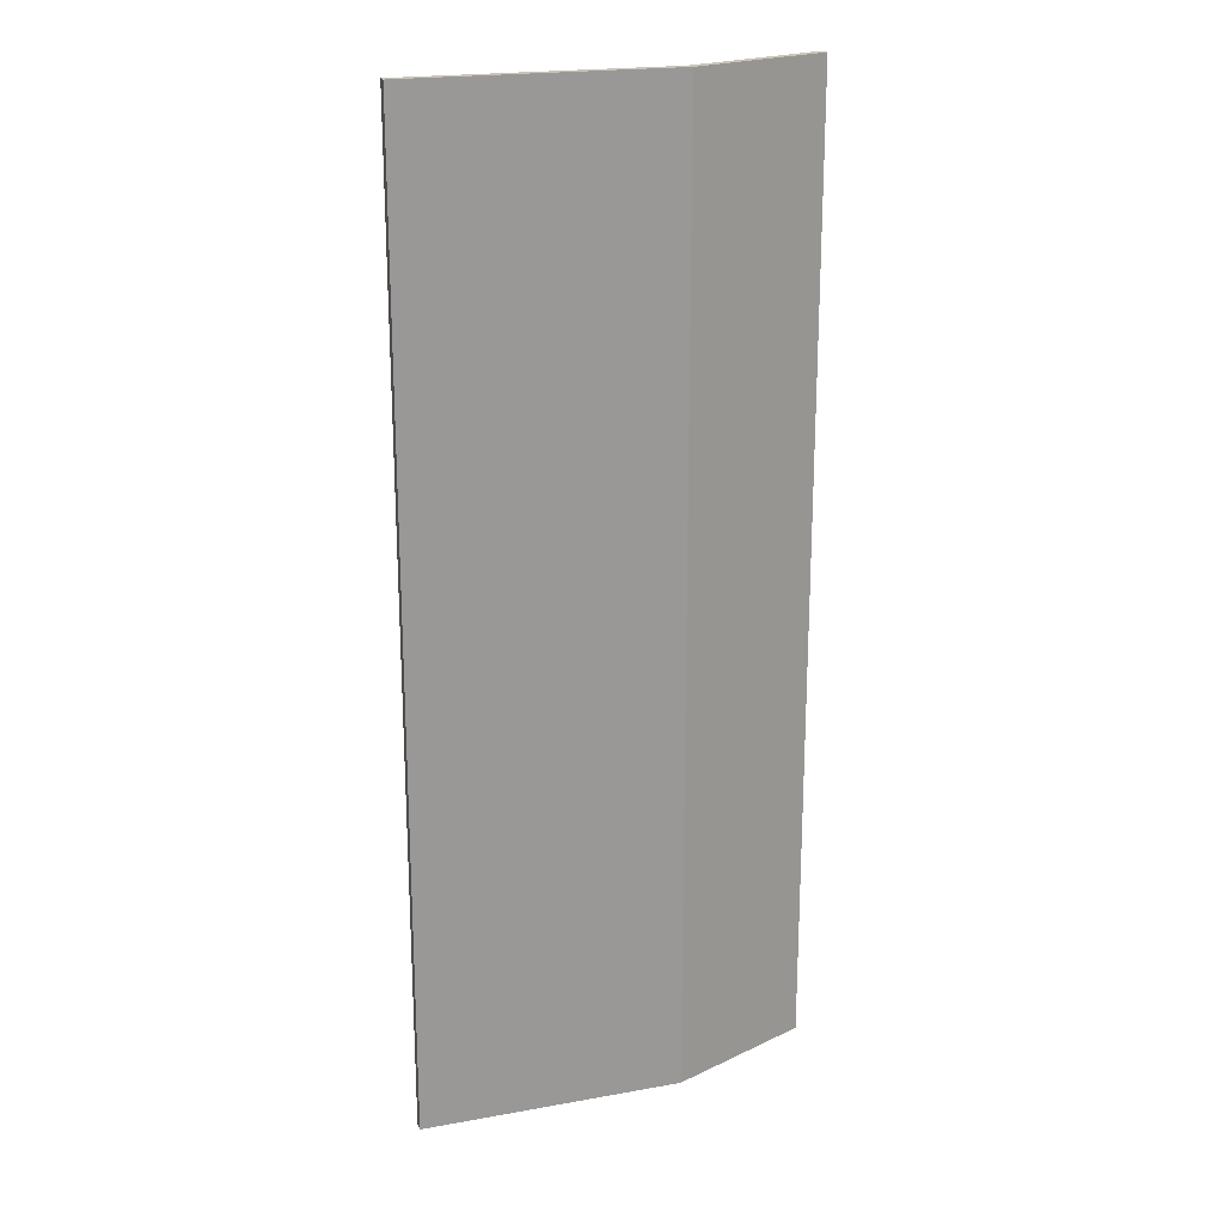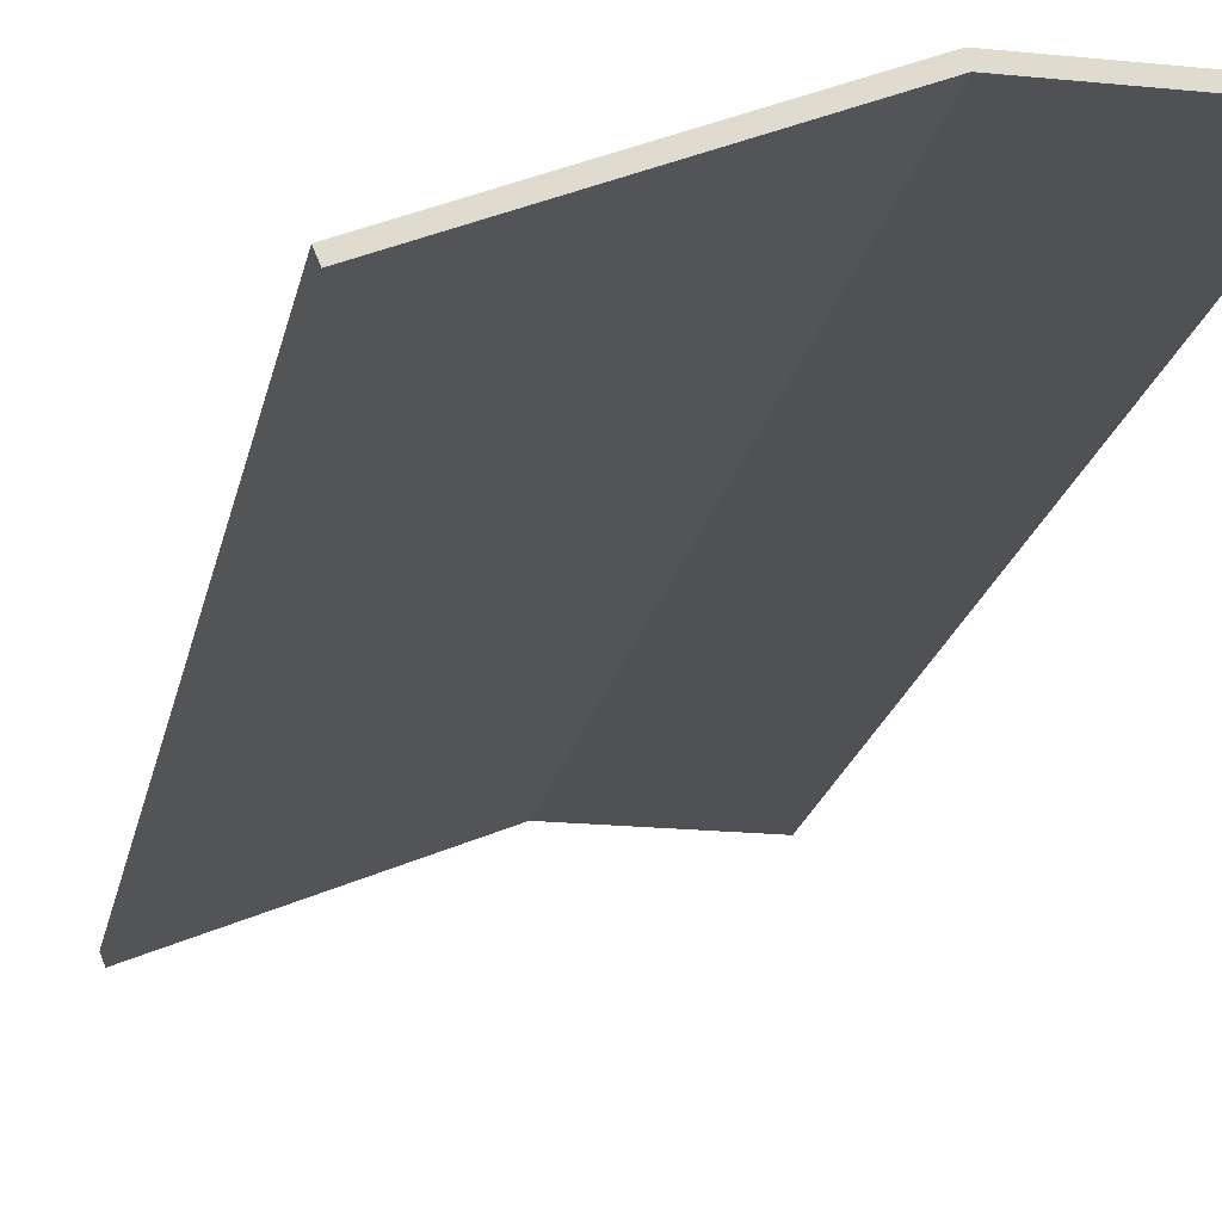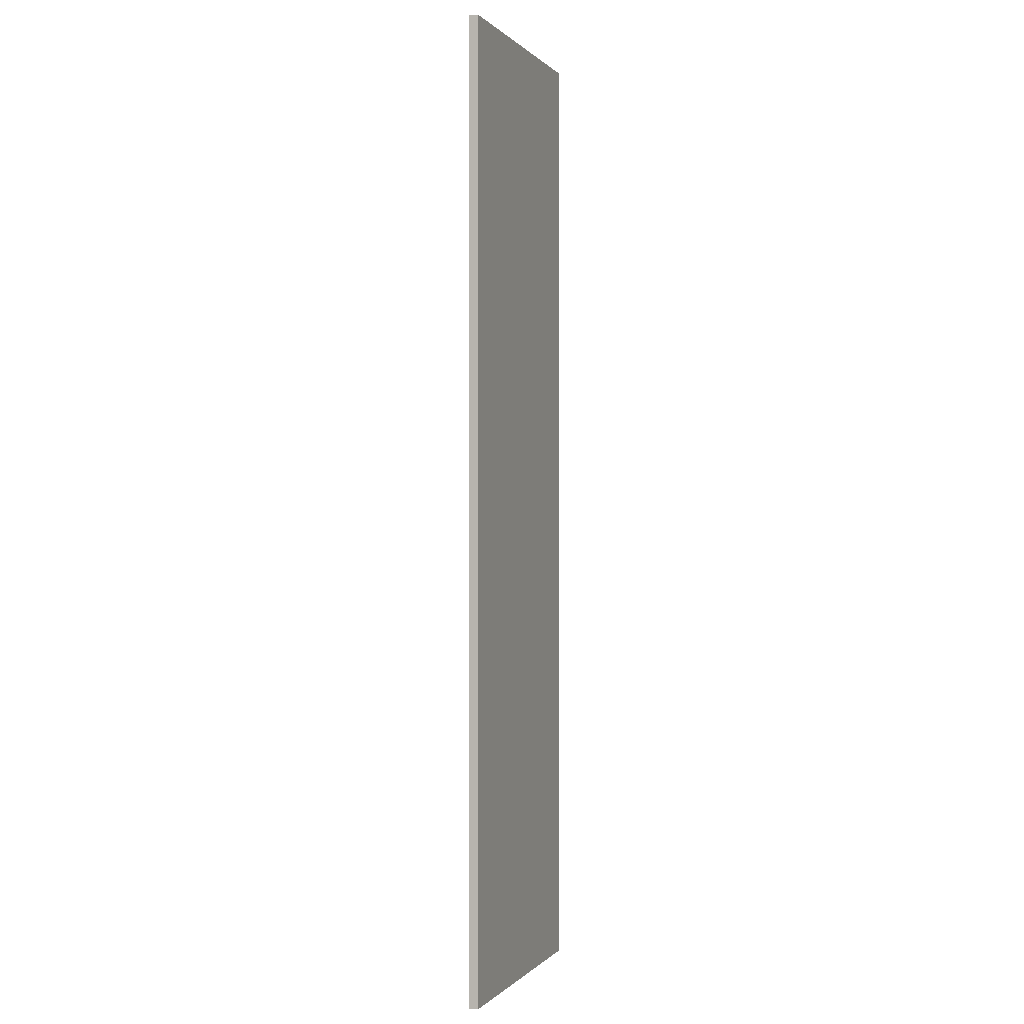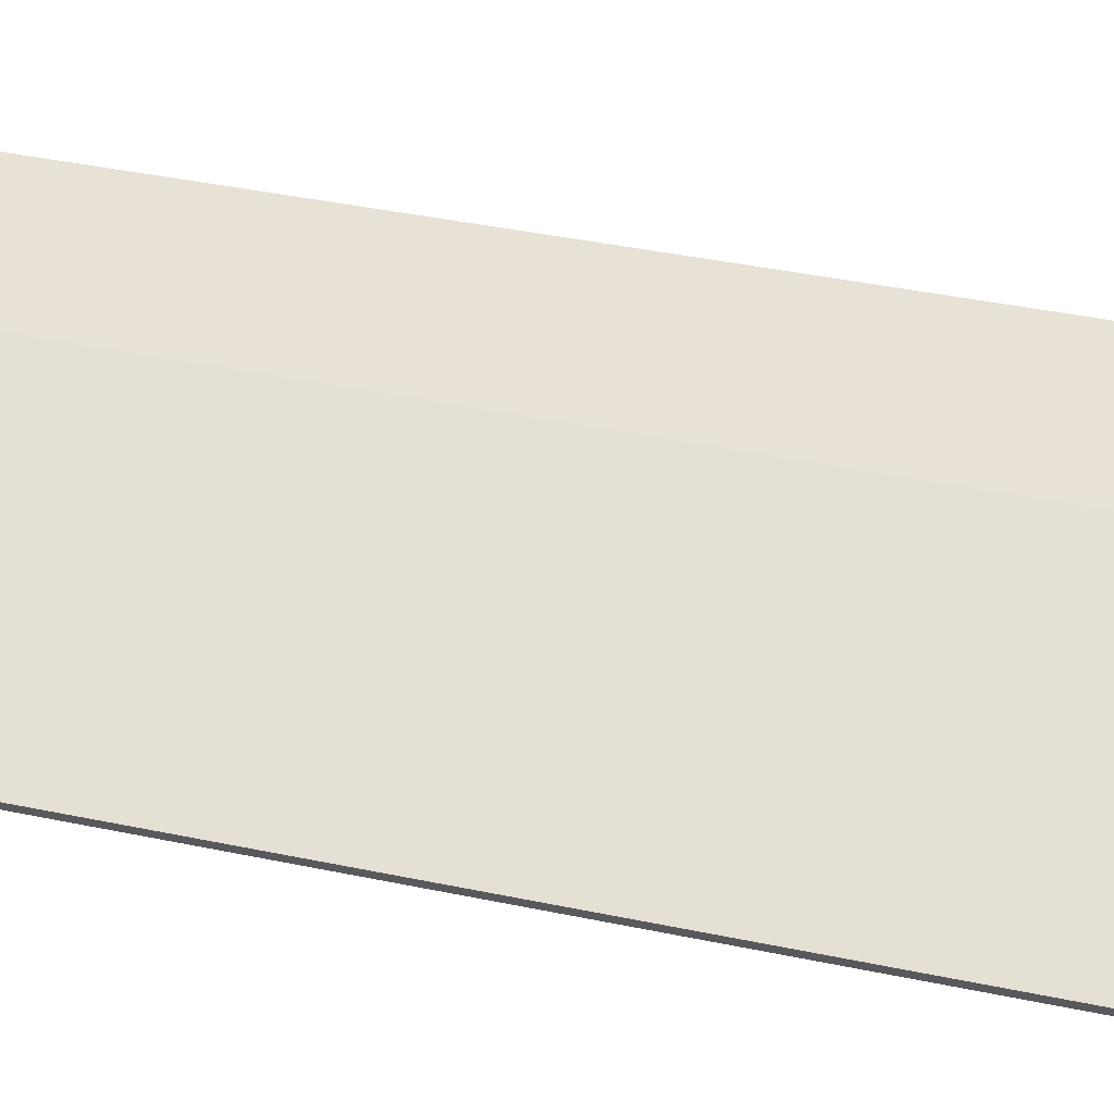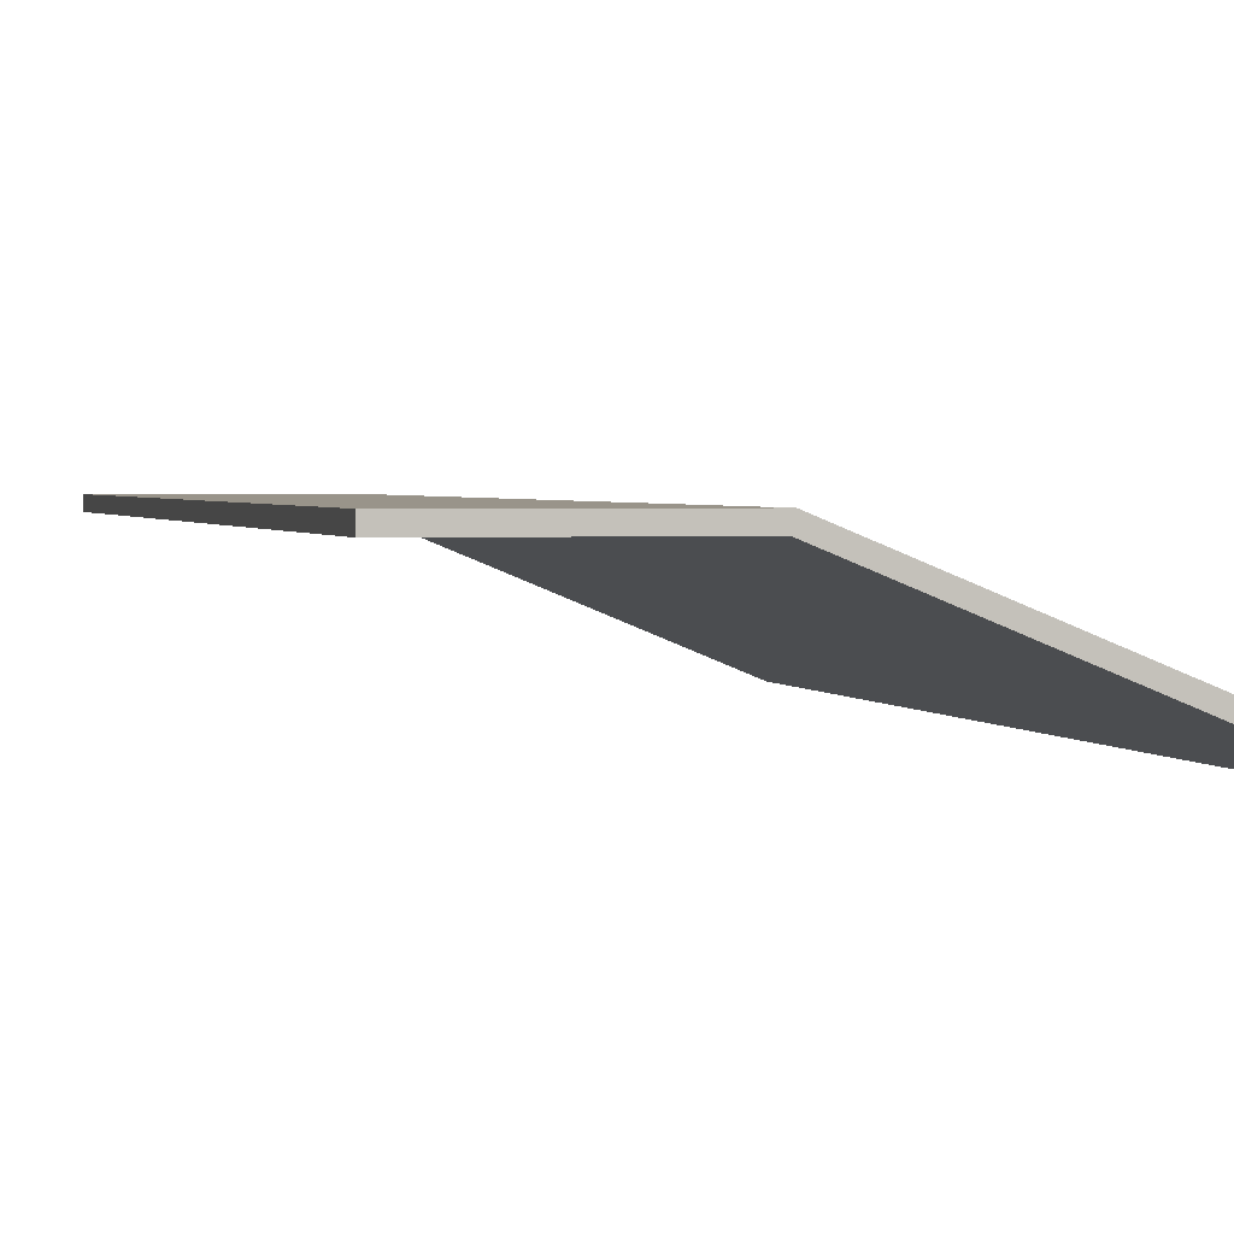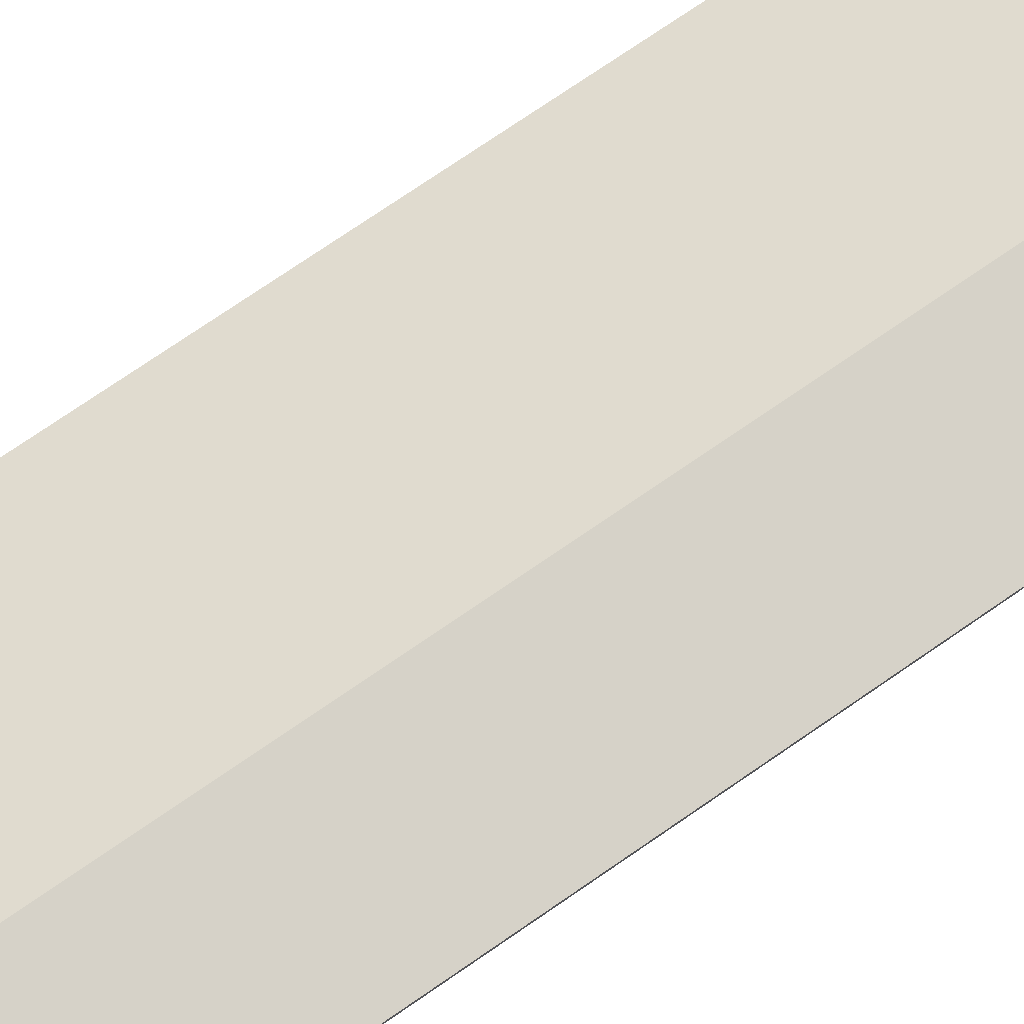
<metadata>
{"format":"obj","ext":"obj","renderer":"f3d","projection":"perspective","resolution":1024,"background":"white","views":[{"elev":20.6,"azim":139.5,"up":"+Z"},{"elev":-19.6,"azim":169.3,"up":"+Y"},{"elev":-0.0,"azim":86.5,"up":"+Z"},{"elev":40.1,"azim":104.6,"up":"+Y"},{"elev":1.9,"azim":-12.4,"up":"+Y"},{"elev":77.6,"azim":-124.2,"up":"+Y"}]}
</metadata>
<code>
o Door.Right_Cube.004
v -0.2422 0.1003 -0.5
v 0 0 -0.5
v -0.2422 0.1003 0.365
v -7e-06 2e-06 0.475
v -0.1016 0.0421 -0.39
v -0.2422 0.1003 -0.39
v -0.2422 0.1003 0.475
v -0.1016 0.0421 0.365
v -0.4003 0.1003 0.365
v -0.4003 0.1003 -0.5
v -0.4003 0.1003 0.475
v -0.4003 0.1003 -0.39
v -0.2441 0.0903 -0.39
v -0.1055 0.03286 -0.39
v -0.1055 0.03286 0.365
v -0.2441 0.0903 0.365
v -0.4003 0.0903 0.365
v -0.4003 0.0903 -0.39
v -0.2441 0.0903 -0.5
v -0.003827 -0.009239 -0.5
v -0.003834 -0.009237 0.475
v -0.2441 0.0903 0.475
v -0.4003 0.0903 0.475
v -0.4003 0.0903 -0.5
f 5 1 6
f 8 7 4
f 8 2 5
f 9 7 3
f 12 1 10
f 19 14 13
f 15 22 16
f 20 15 14
f 22 17 16
f 24 13 18
f 4 20 2
f 2 19 1
f 11 22 7
f 4 22 21
f 10 19 24
f 10 18 12
f 9 23 11
f 5 2 1
f 8 3 7
f 8 4 2
f 9 11 7
f 12 6 1
f 19 20 14
f 15 21 22
f 20 21 15
f 22 23 17
f 24 19 13
f 4 21 20
f 2 20 19
f 11 23 22
f 4 7 22
f 10 1 19
f 10 24 18
f 9 17 23
f 14 16 13
f 16 18 13
f 12 17 9
f 6 8 5
f 3 12 9
f 14 15 16
f 16 17 18
f 12 18 17
f 6 3 8
f 3 6 12

</code>
